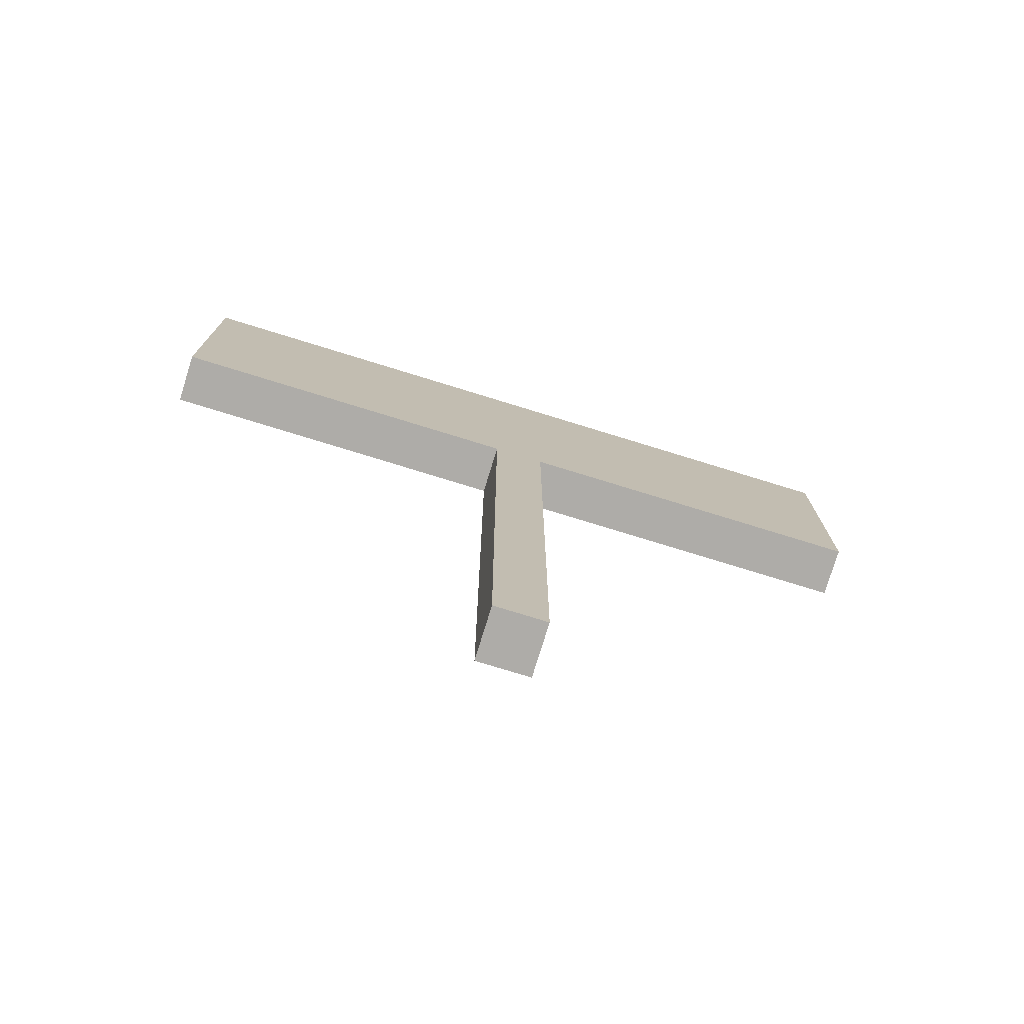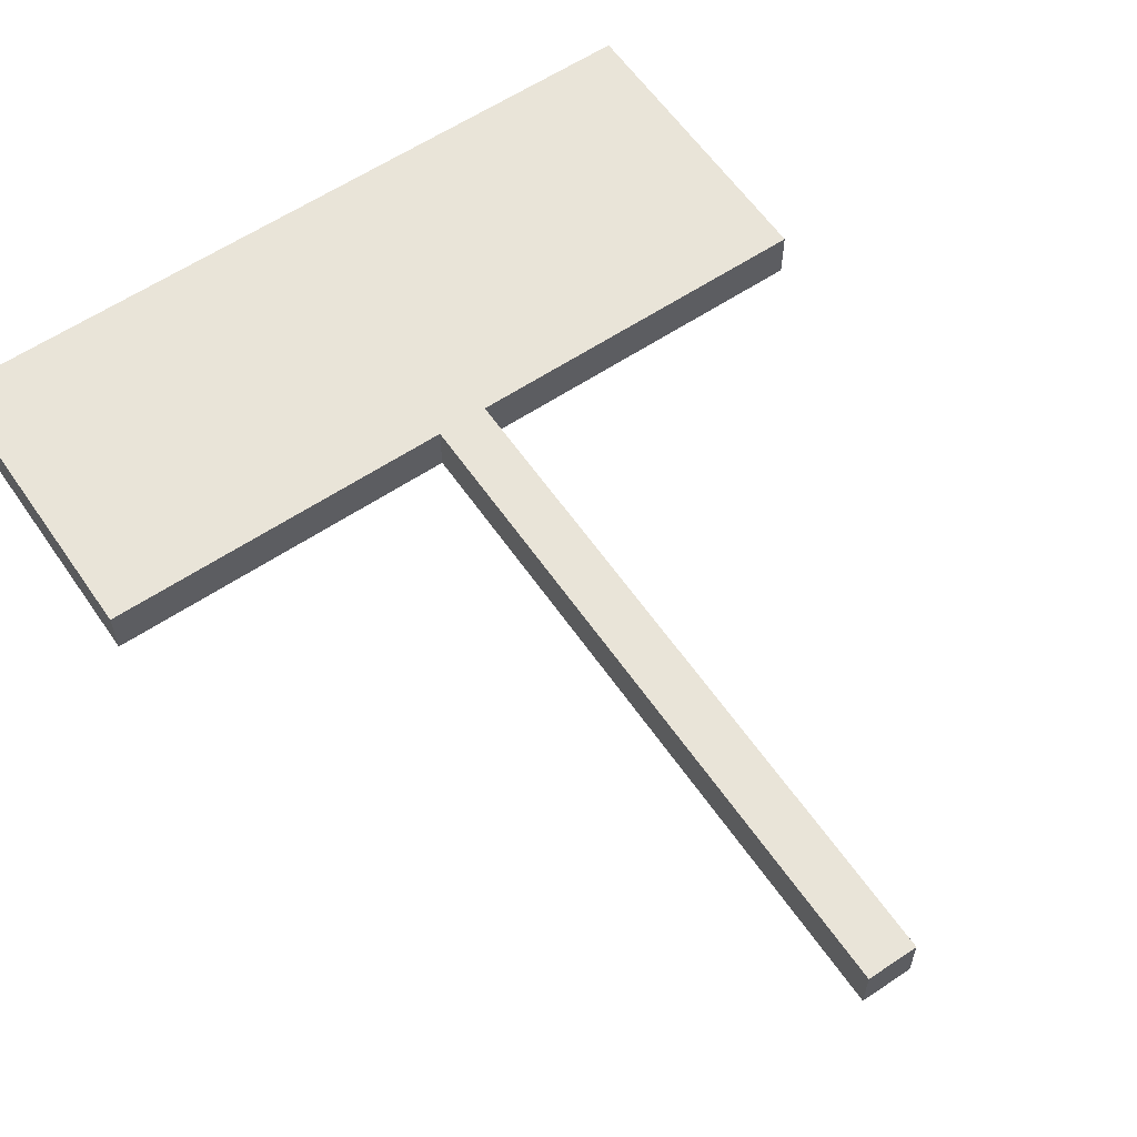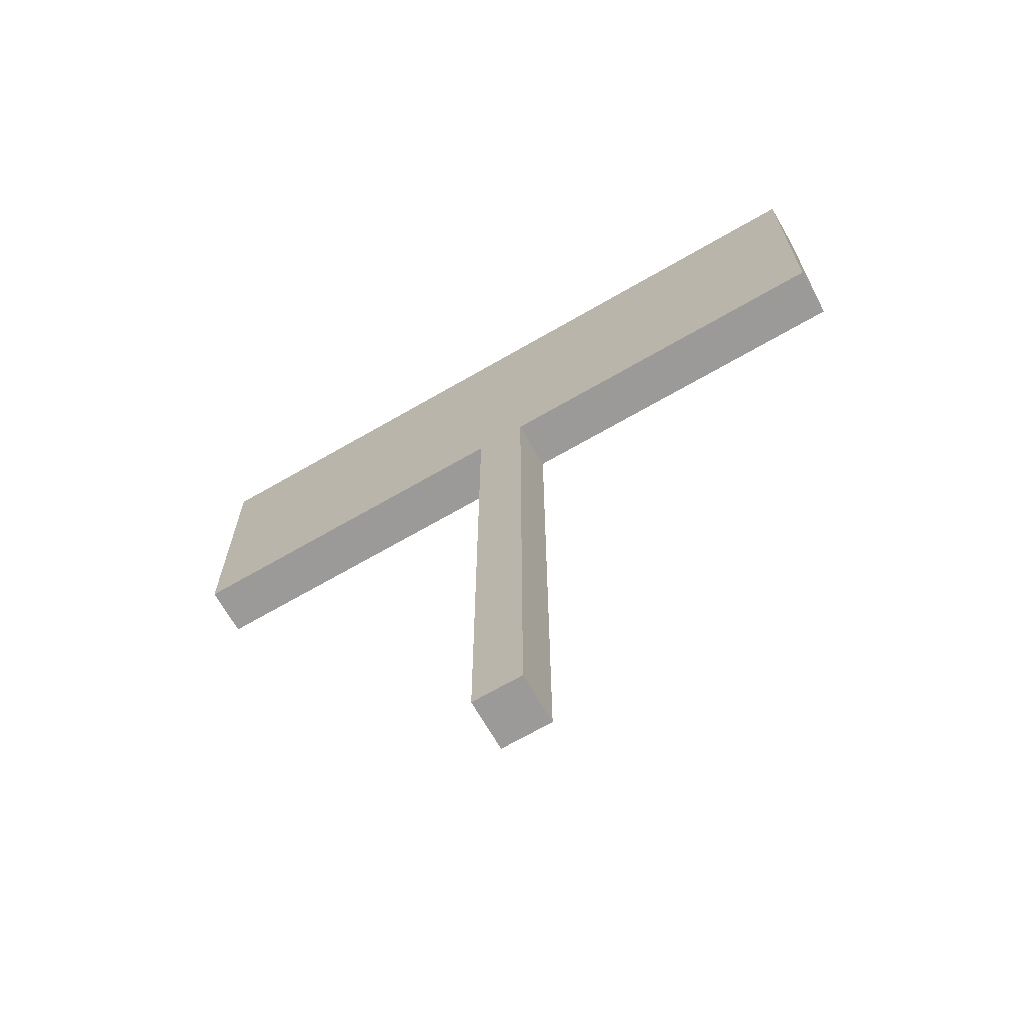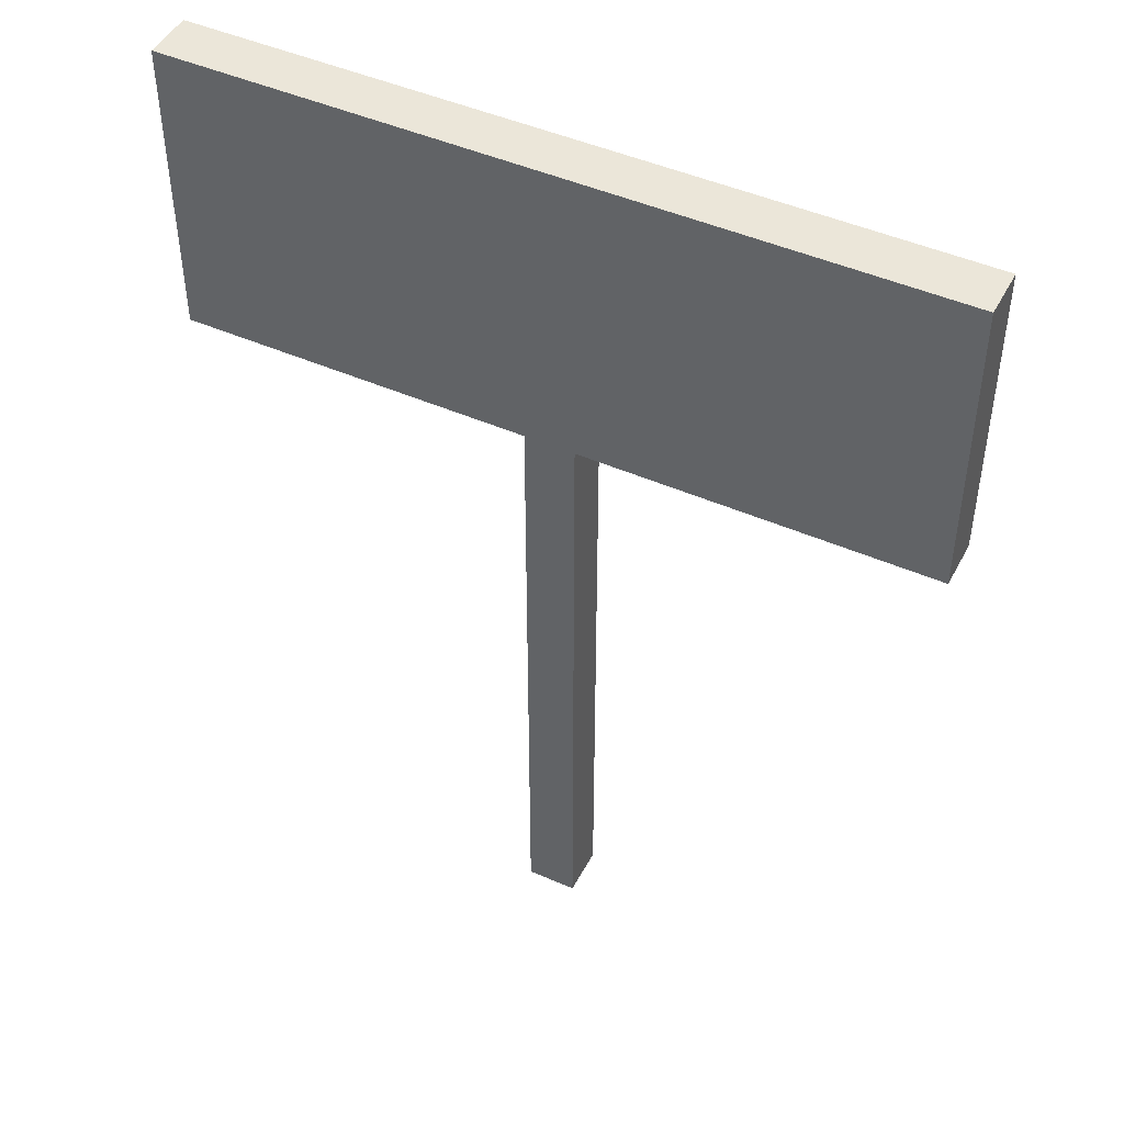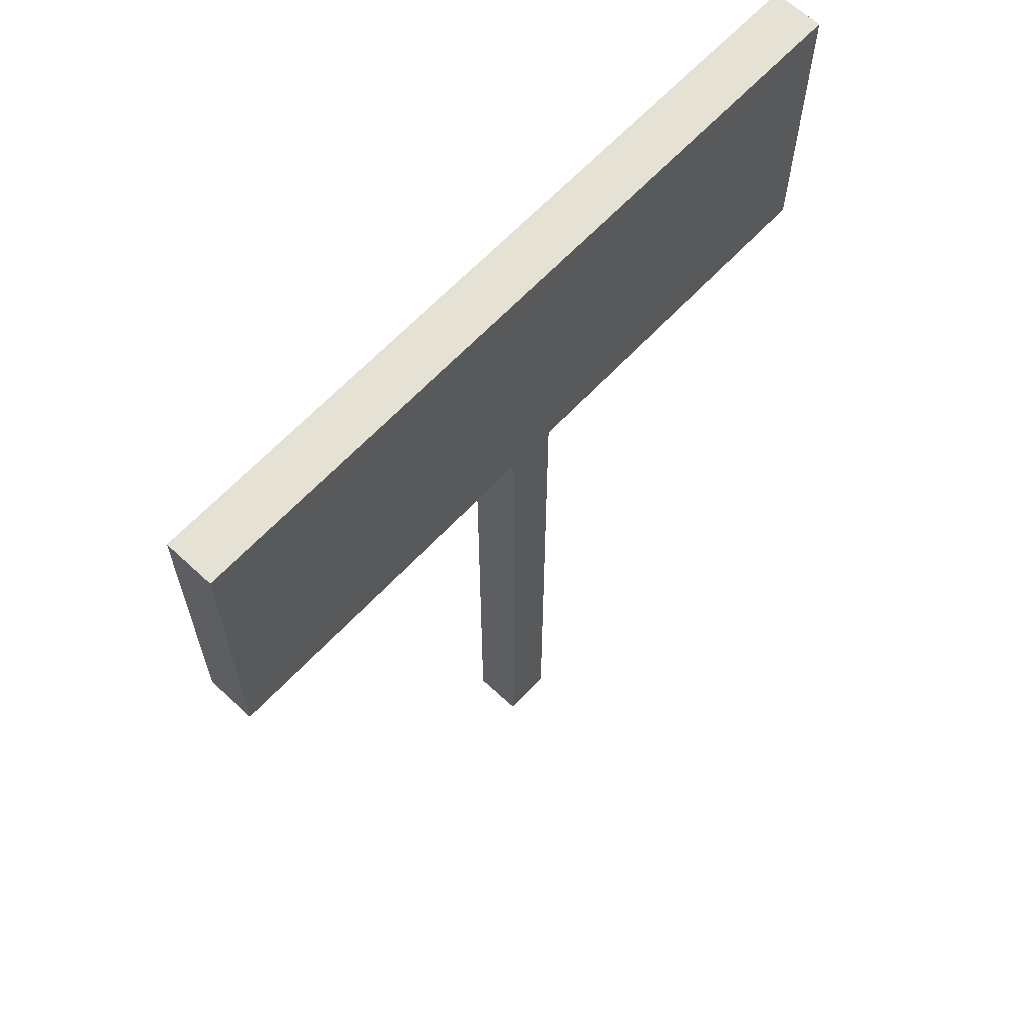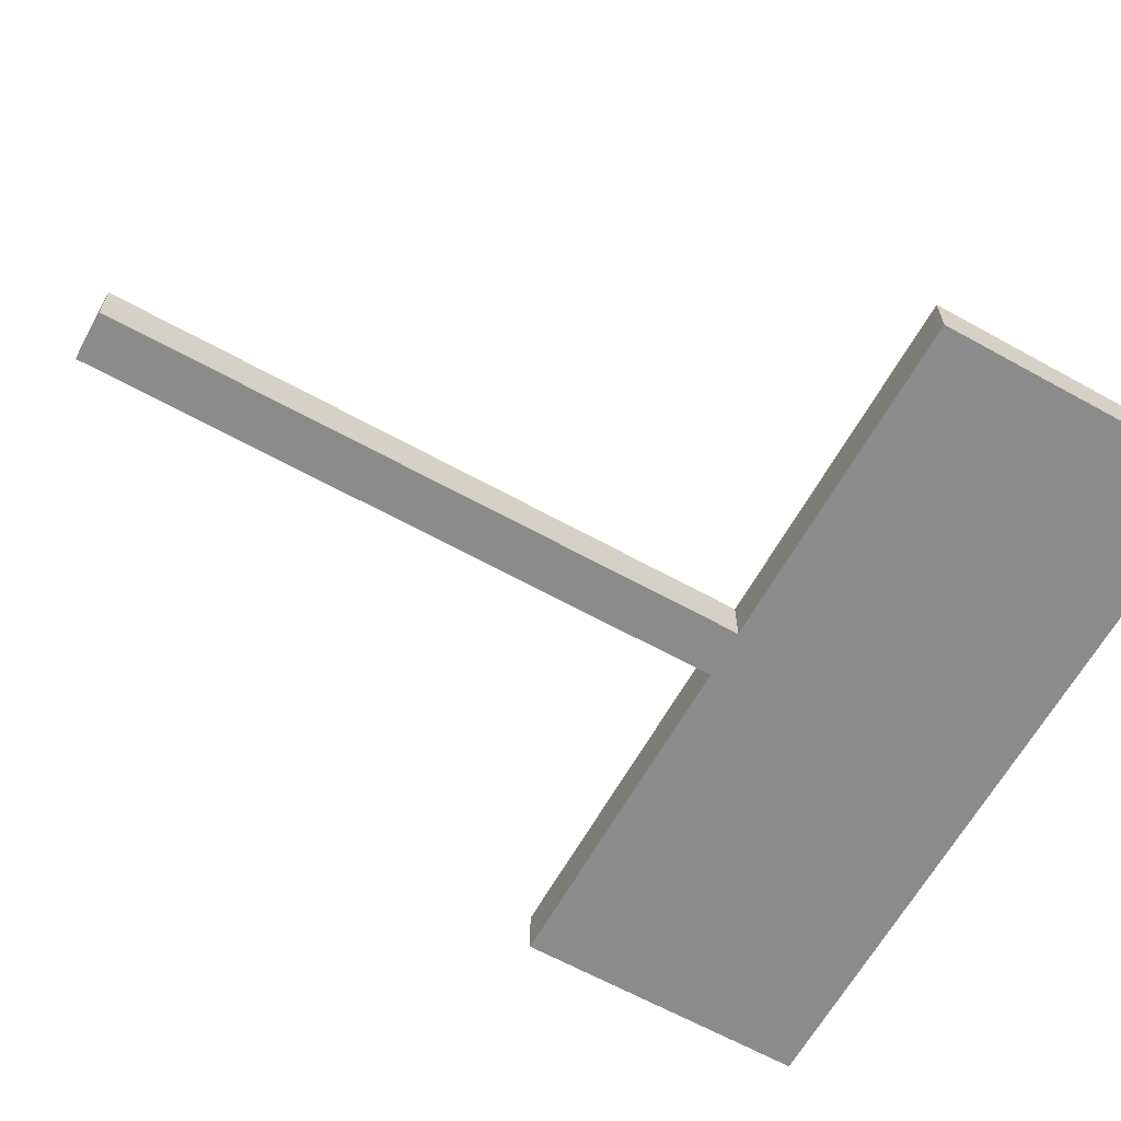
<metadata>
{"format":"obj","ext":"obj","renderer":"f3d","projection":"perspective","resolution":1024,"background":"white","views":[{"elev":-76.9,"azim":162.9,"up":"+Y"},{"elev":59.9,"azim":-34.4,"up":"+Z"},{"elev":-69.3,"azim":30.0,"up":"+Y"},{"elev":46.7,"azim":-153.4,"up":"+Y"},{"elev":64.4,"azim":-46.8,"up":"+Y"},{"elev":-63.9,"azim":60.8,"up":"+Z"}]}
</metadata>
<code>
o
v 4.5 1.3 0.5
v 4.5 1.3 0.4
v 4.5 1.9 0.5
v 4.5 1.9 0.4
v 5.2 0 0.5
v 5.2 0 0.4
v 5.2 0.6 0.5
v 5.2 0.6 0.4
v 5.2 1.3 0.5
v 5.2 1.3 0.4
v 5.3 0 0.5
v 5.3 0 0.4
v 5.3 0.6 0.5
v 5.3 0.6 0.4
v 5.3 1.3 0.5
v 5.3 1.3 0.4
v 6 1.3 0.5
v 6 1.3 0.4
v 6 1.9 0.5
v 6 1.9 0.4
v 4.5 1.3 0.5
v 4.5 1.9 0.5
v 4.6 1.4 0.5
v 4.6 1.8 0.5
v 5.2 0 0.5
v 5.2 0.6 0.5
v 5.2 1.3 0.5
v 5.3 0 0.5
v 5.3 0.6 0.5
v 5.3 1.3 0.5
v 5.9 1.4 0.5
v 5.9 1.8 0.5
v 6 1.3 0.5
v 6 1.9 0.5
v 4.5 1.3 0.4
v 4.5 1.9 0.4
v 4.6 1.4 0.4
v 4.6 1.8 0.4
v 5.2 0 0.4
v 5.2 0.6 0.4
v 5.2 1.3 0.4
v 5.3 0 0.4
v 5.3 0.6 0.4
v 5.3 1.3 0.4
v 5.9 1.4 0.4
v 5.9 1.8 0.4
v 6 1.3 0.4
v 6 1.9 0.4
v 5.2 0 0.5
v 5.3 0 0.5
v 5.2 0 0.4
v 5.3 0 0.4
v 4.5 1.3 0.5
v 5.2 1.3 0.5
v 5.3 1.3 0.5
v 6 1.3 0.5
v 4.5 1.3 0.4
v 5.2 1.3 0.4
v 5.3 1.3 0.4
v 6 1.3 0.4
v 4.5 1.9 0.5
v 6 1.9 0.5
v 4.5 1.9 0.4
v 6 1.9 0.4
f 3 2 1
f 4 2 3
f 7 6 5
f 8 6 7
f 9 8 7
f 10 8 9
f 11 12 13
f 13 12 14
f 13 14 15
f 15 14 16
f 17 18 19
f 19 18 20
f 23 22 21
f 24 22 23
f 27 23 21
f 28 26 25
f 29 27 26
f 29 26 28
f 30 23 27
f 30 27 29
f 31 24 23
f 31 23 30
f 32 22 24
f 32 24 31
f 33 31 30
f 33 32 31
f 34 22 32
f 34 32 33
f 35 36 37
f 37 36 38
f 35 37 41
f 39 40 42
f 40 41 43
f 42 40 43
f 41 37 44
f 43 41 44
f 37 38 45
f 44 37 45
f 38 36 46
f 45 38 46
f 44 45 47
f 45 46 47
f 46 36 48
f 47 46 48
f 51 50 49
f 52 50 51
f 57 54 53
f 58 54 57
f 59 56 55
f 60 56 59
f 61 62 63
f 63 62 64

</code>
